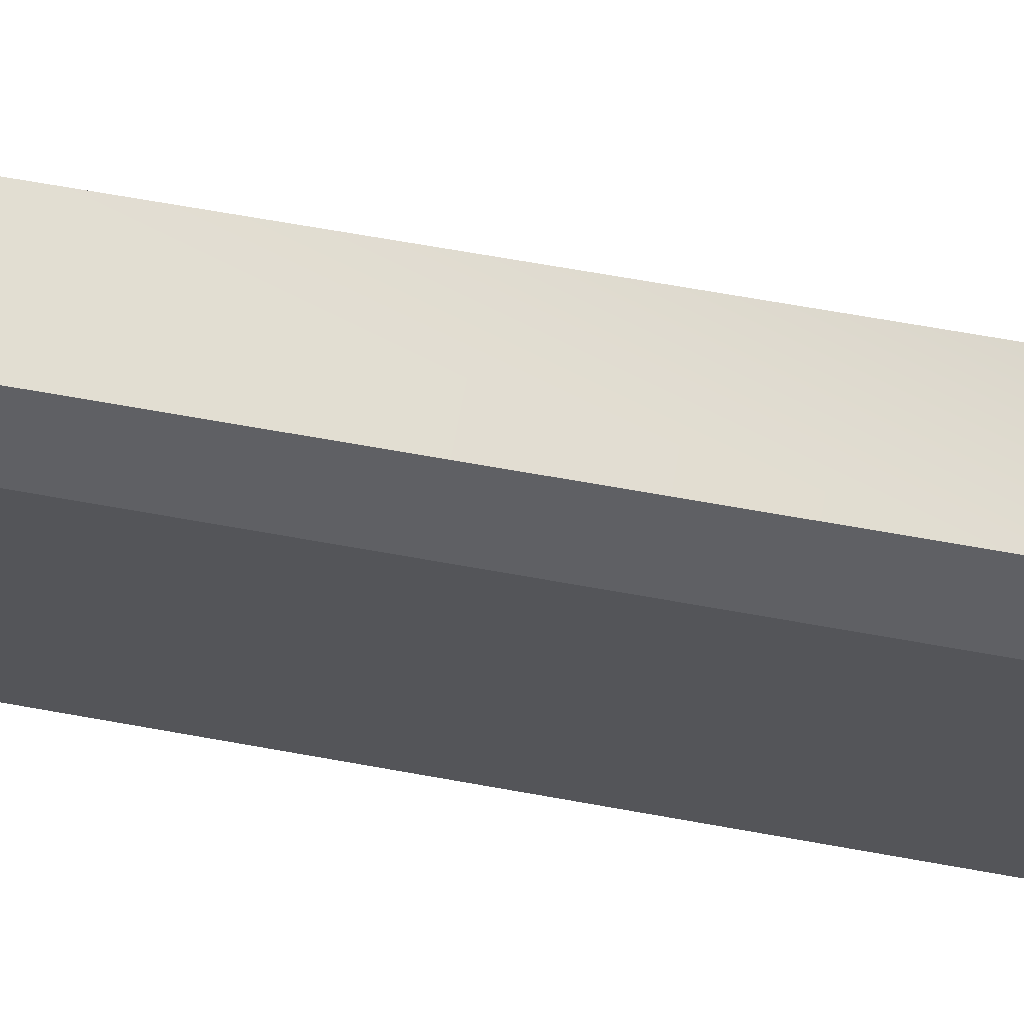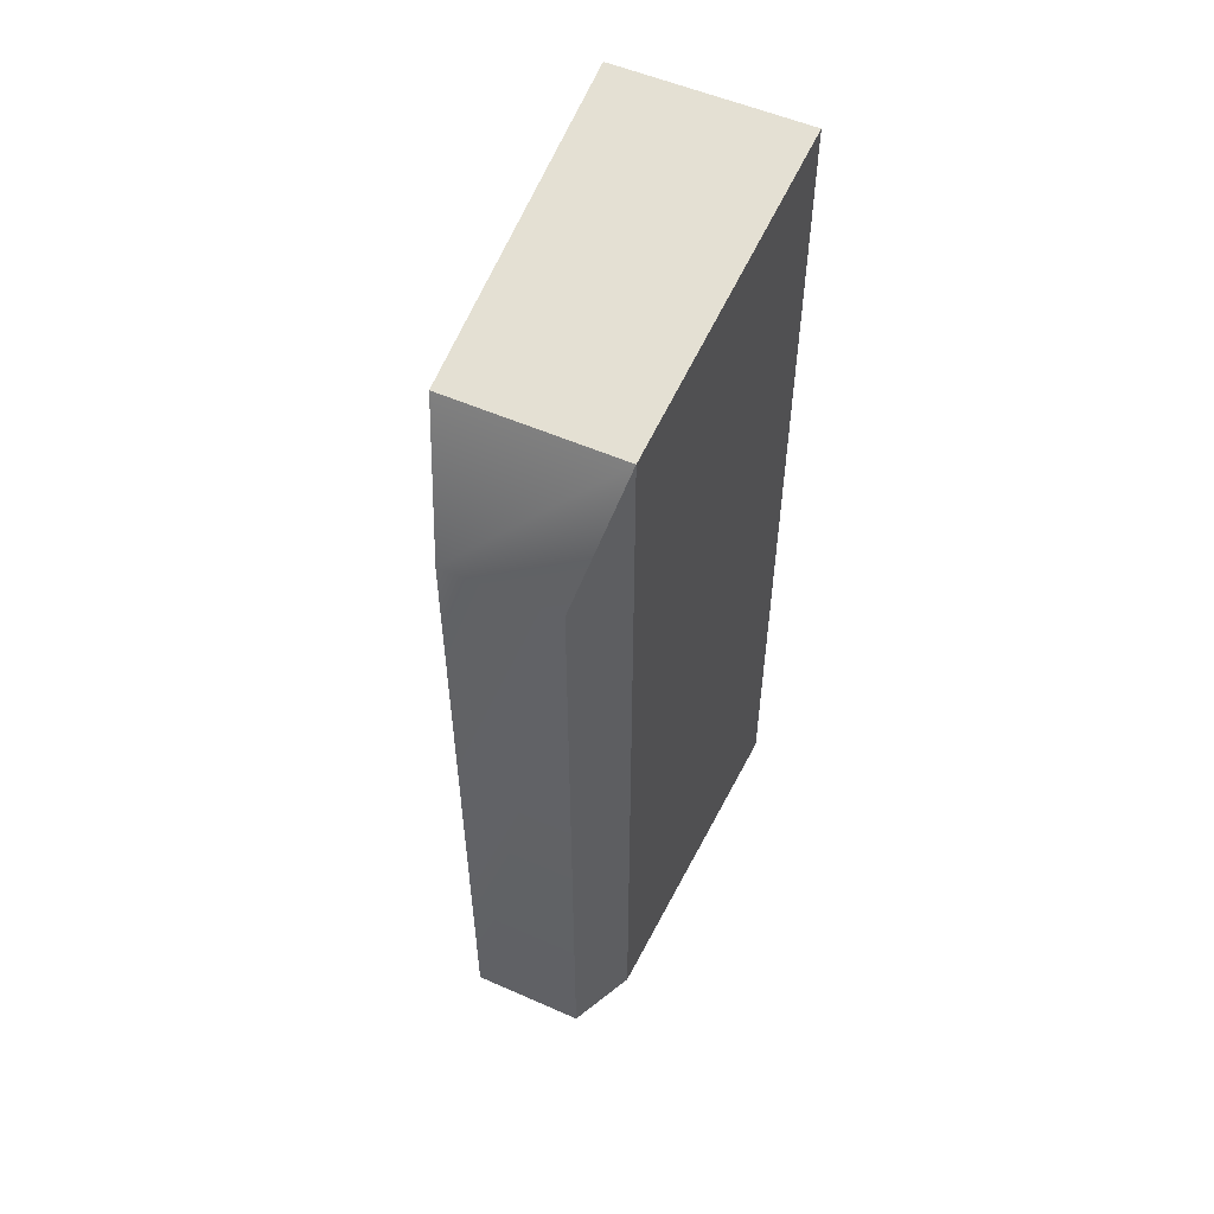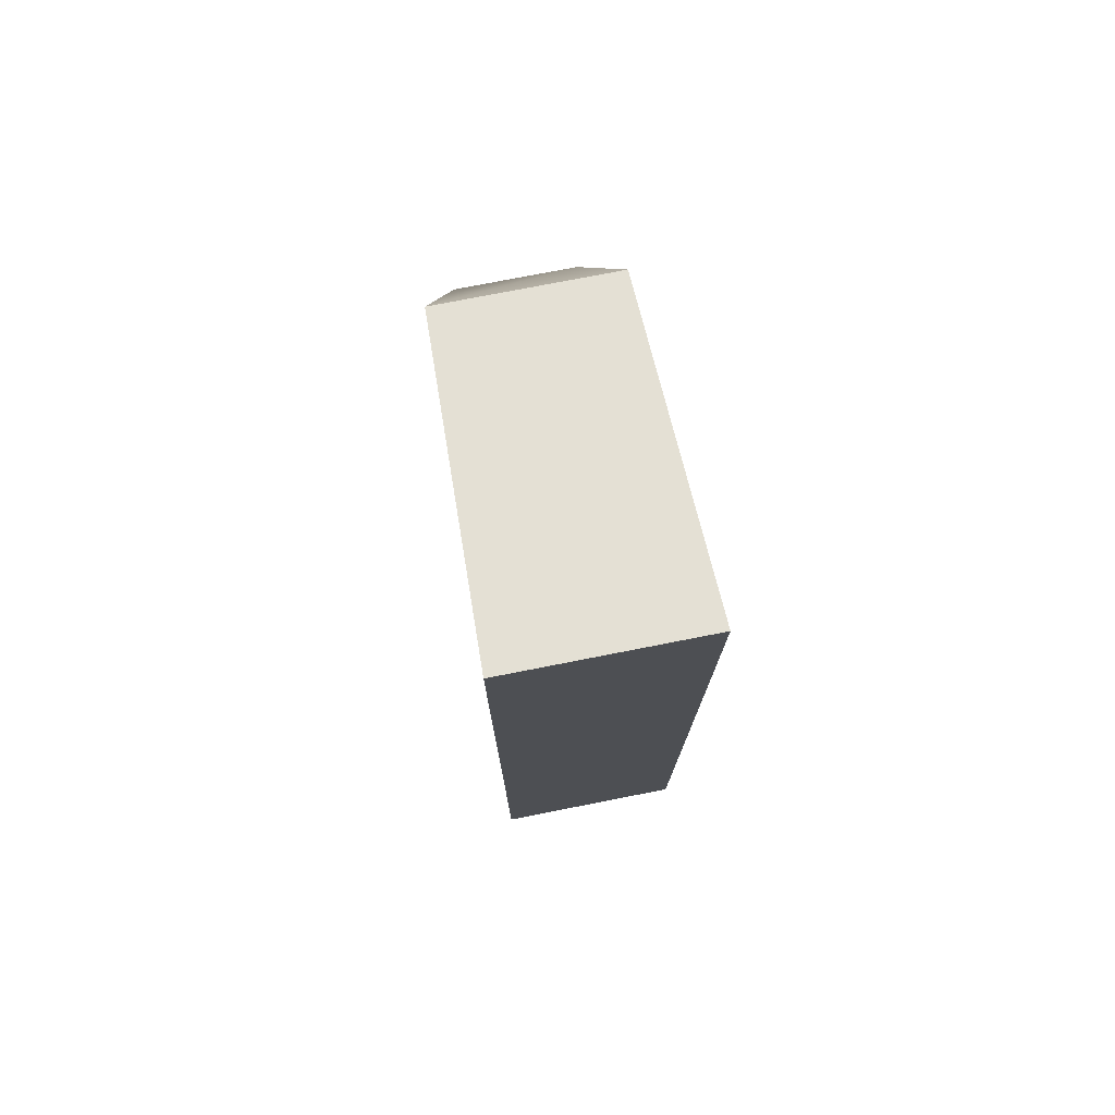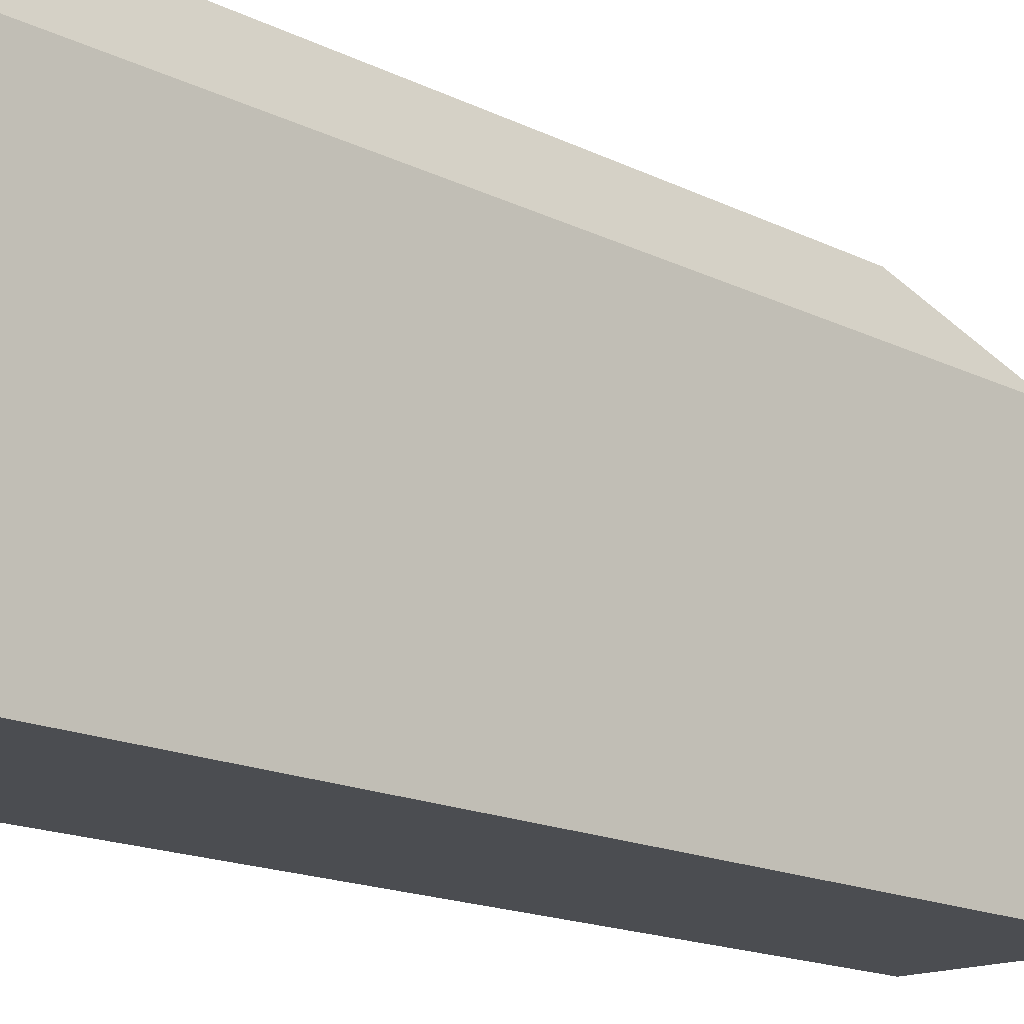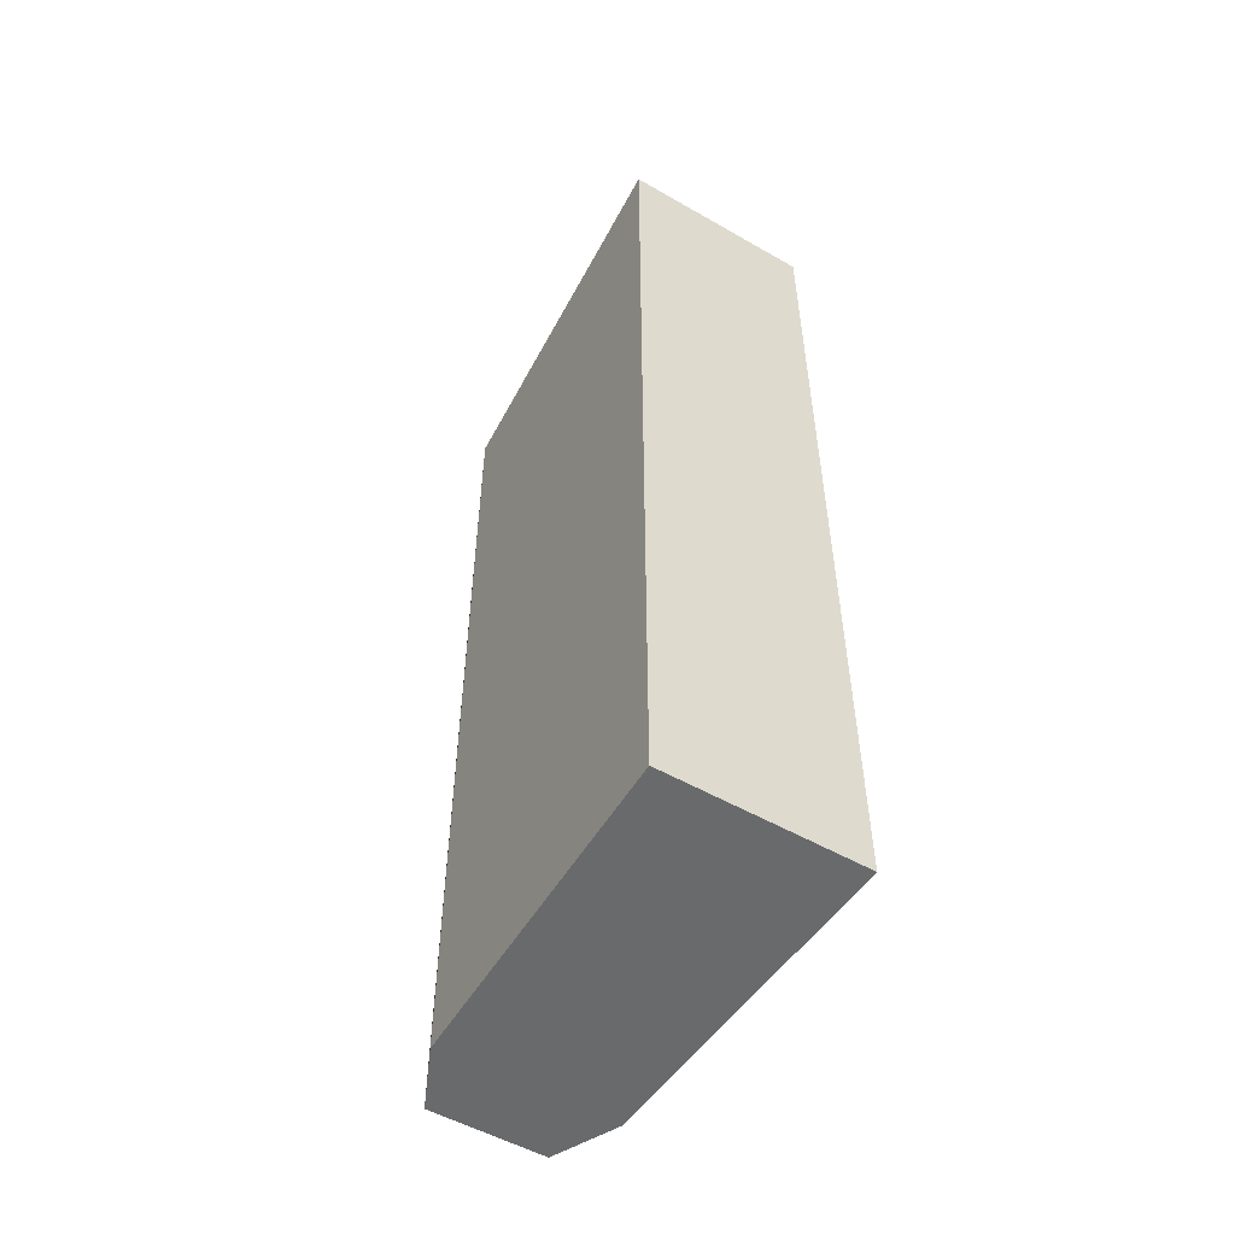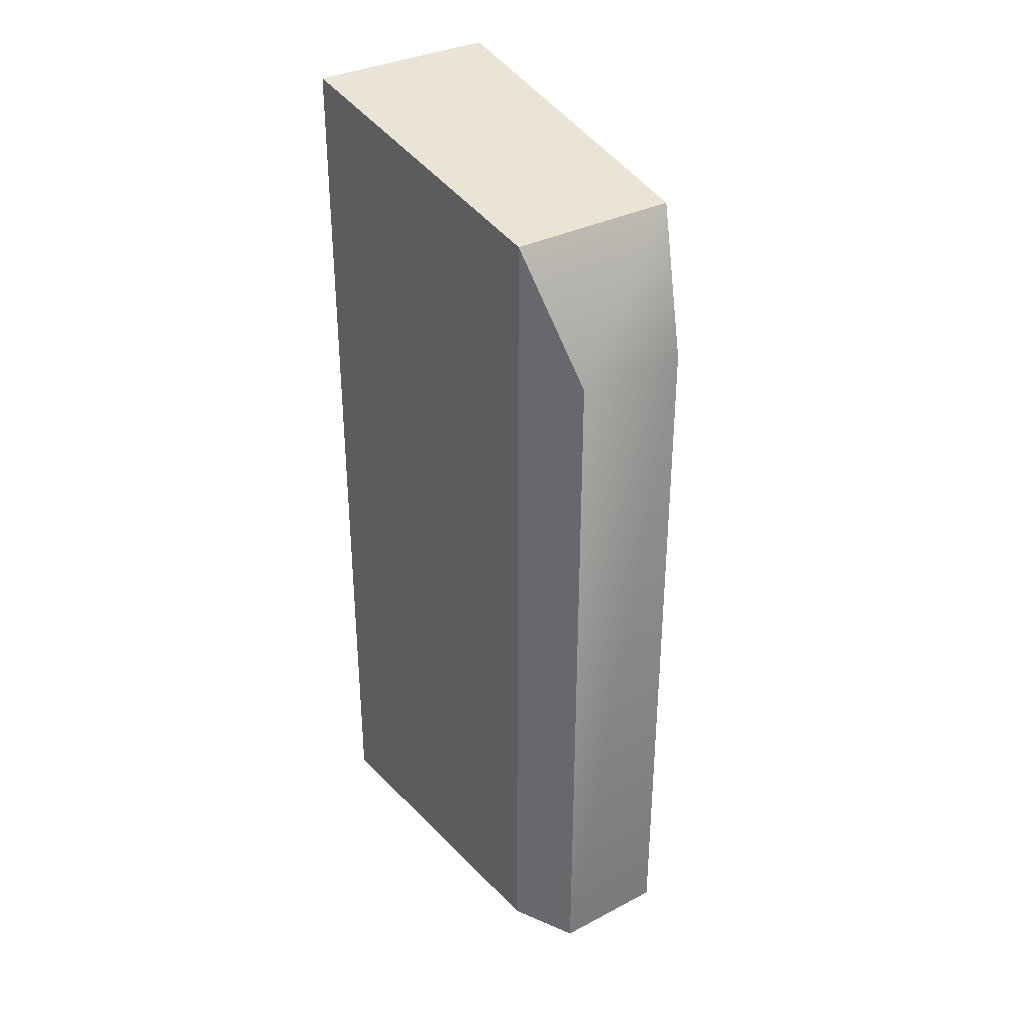
<metadata>
{"format":"obj","ext":"obj","renderer":"f3d","projection":"perspective","resolution":1024,"background":"white","views":[{"elev":68.0,"azim":-79.8,"up":"+Y"},{"elev":53.9,"azim":-154.9,"up":"+Z"},{"elev":75.6,"azim":-11.1,"up":"+Z"},{"elev":-15.8,"azim":-136.2,"up":"+Y"},{"elev":-52.9,"azim":-31.6,"up":"+Z"},{"elev":33.6,"azim":144.9,"up":"+Z"}]}
</metadata>
<code>
v -0.335 1.284 3.302
v -0.3722 0 3.545
v 0.335 1.284 3.302
v 0.3722 0 3.545
v 0.335 1.284 0
v 0.3722 0 0
v -0.335 1.284 0
v -0.3722 0 0
v -0.2198 1.532 2.801
v -0.335 1.284 3.302
v 0.2198 1.532 2.801
v 0.335 1.284 3.302
v 0.2198 1.532 0
v 0.335 1.284 0
v -0.2198 1.532 0
v -0.335 1.284 0
g Box01
f 1 2 3
f 2 4 3
f 3 4 5
f 4 6 5
f 5 6 7
f 6 8 7
f 7 8 1
f 8 2 1
f 2 8 4
f 8 6 4
g Duplicate02
f 9 10 11
f 10 12 11
f 11 12 13
f 12 14 13
f 13 14 15
f 14 16 15
f 15 16 9
f 16 10 9
f 15 9 13
f 9 11 13

</code>
